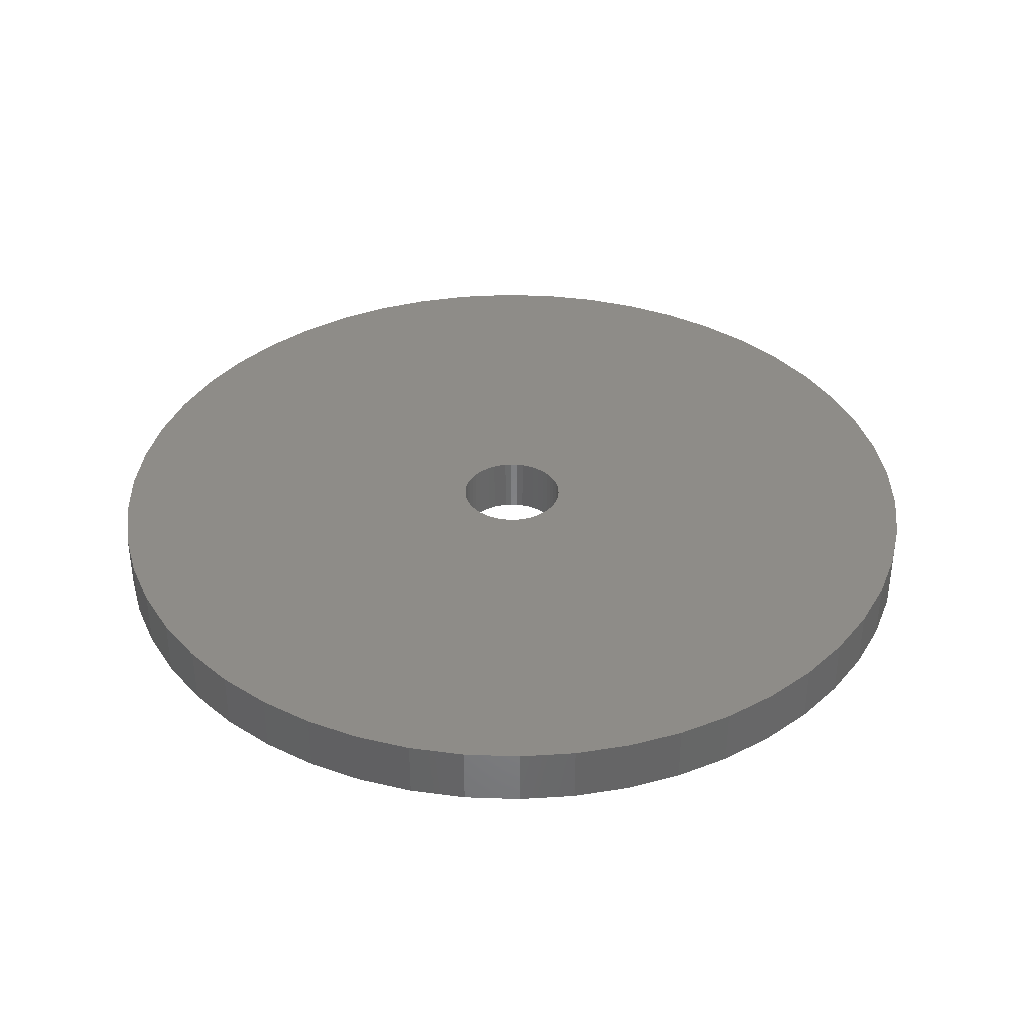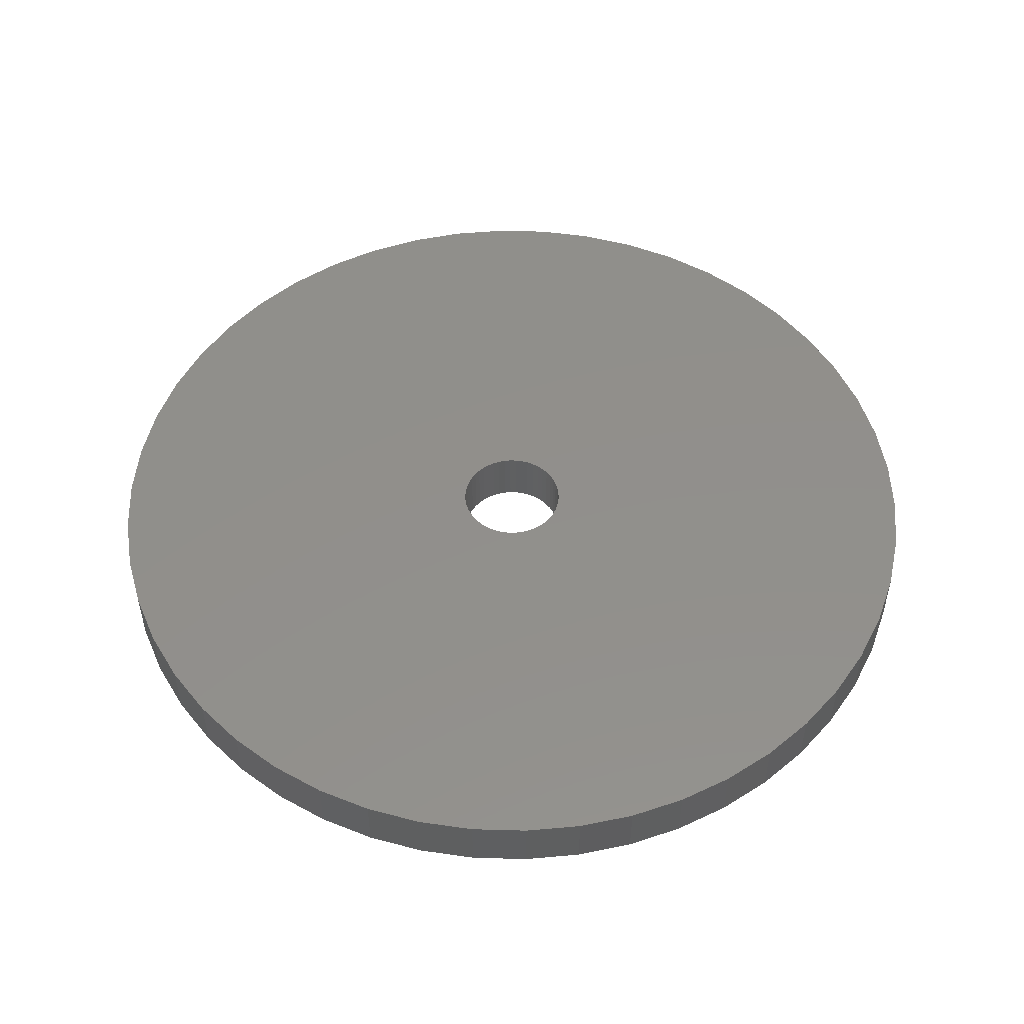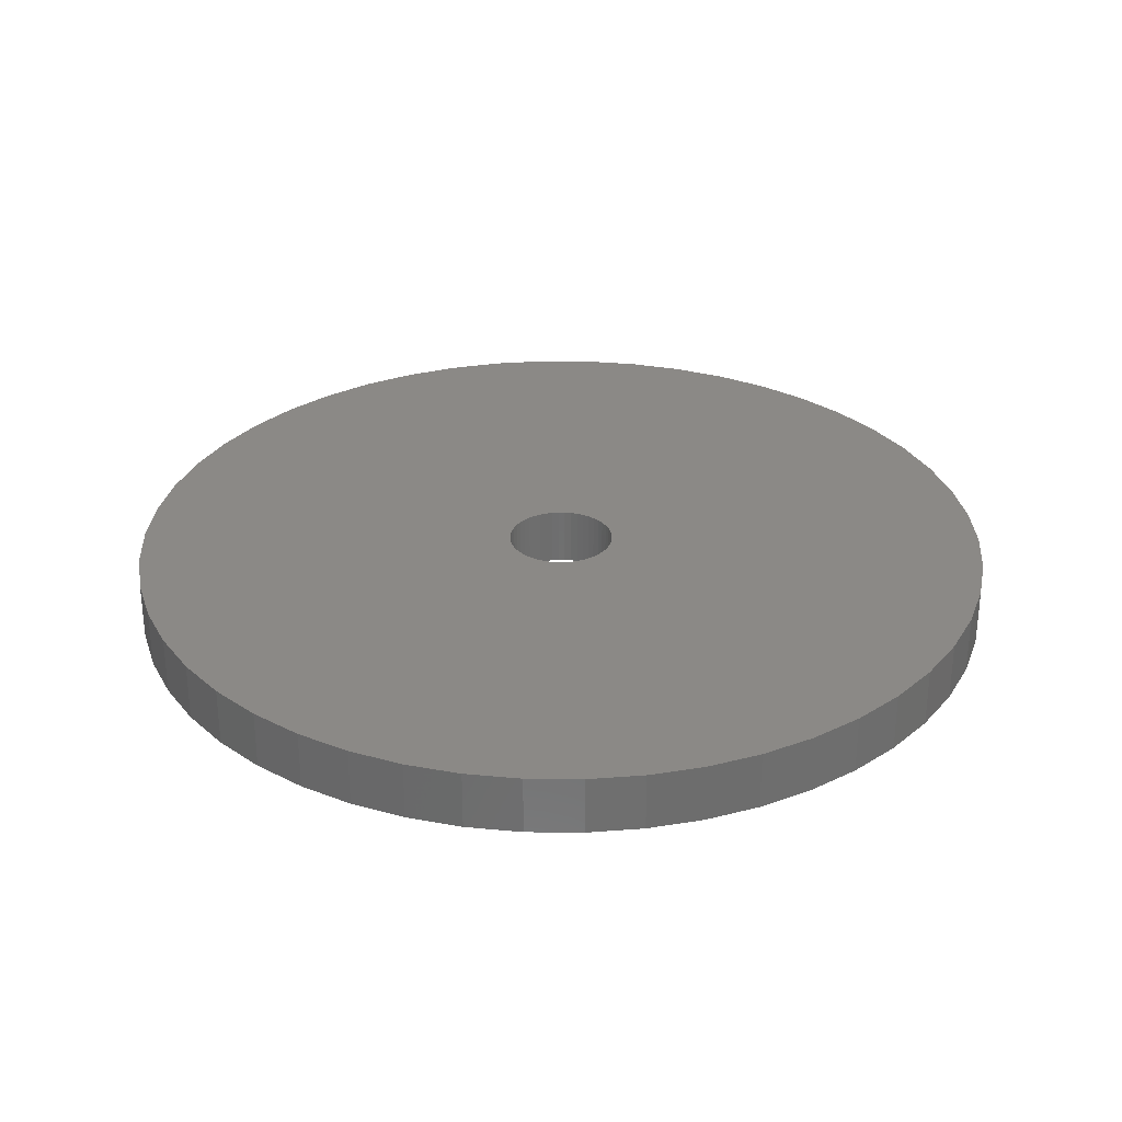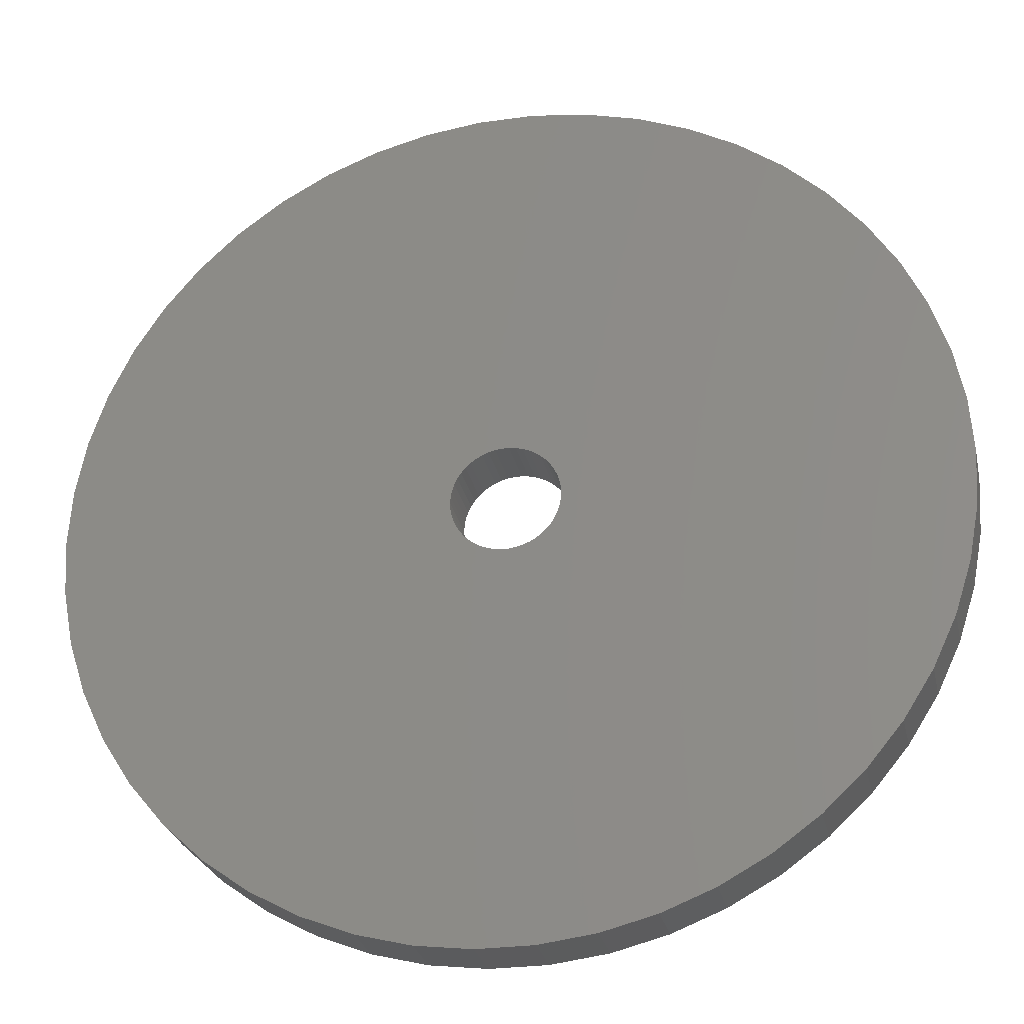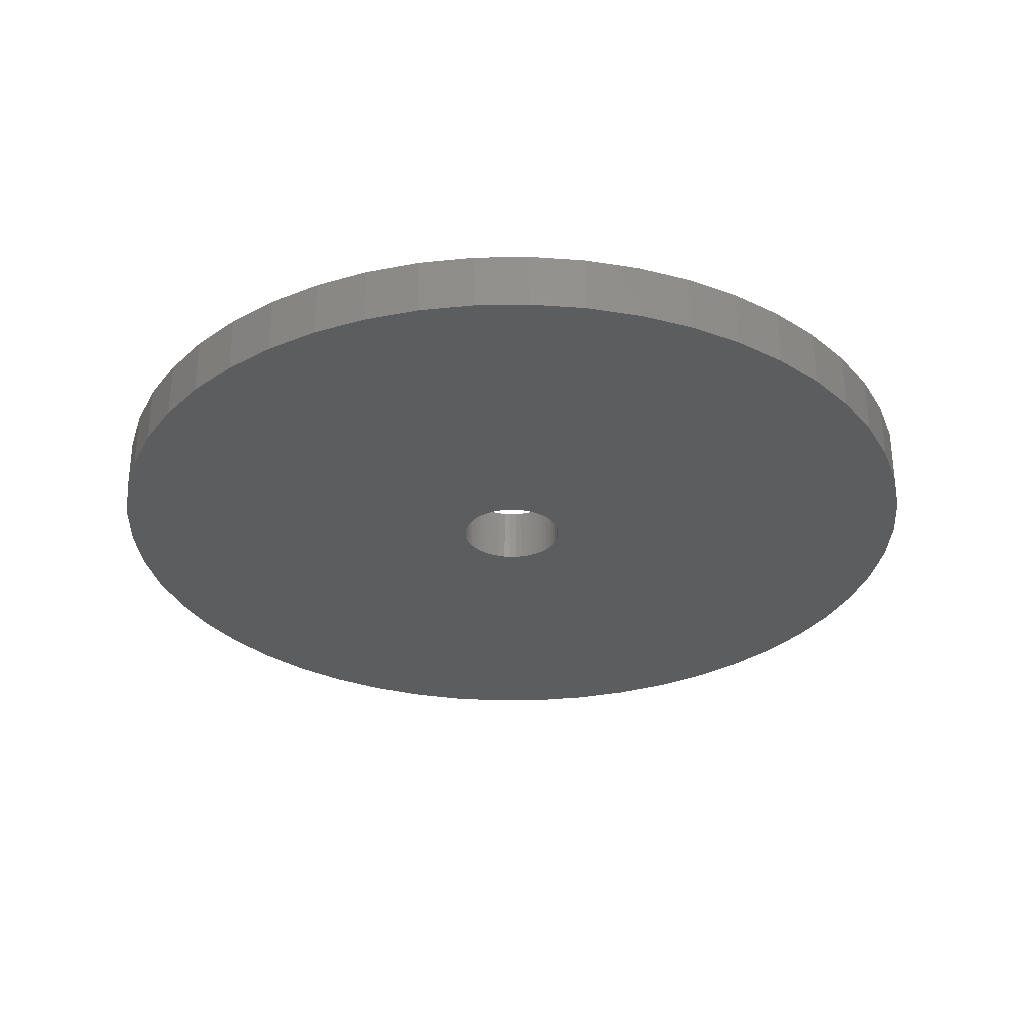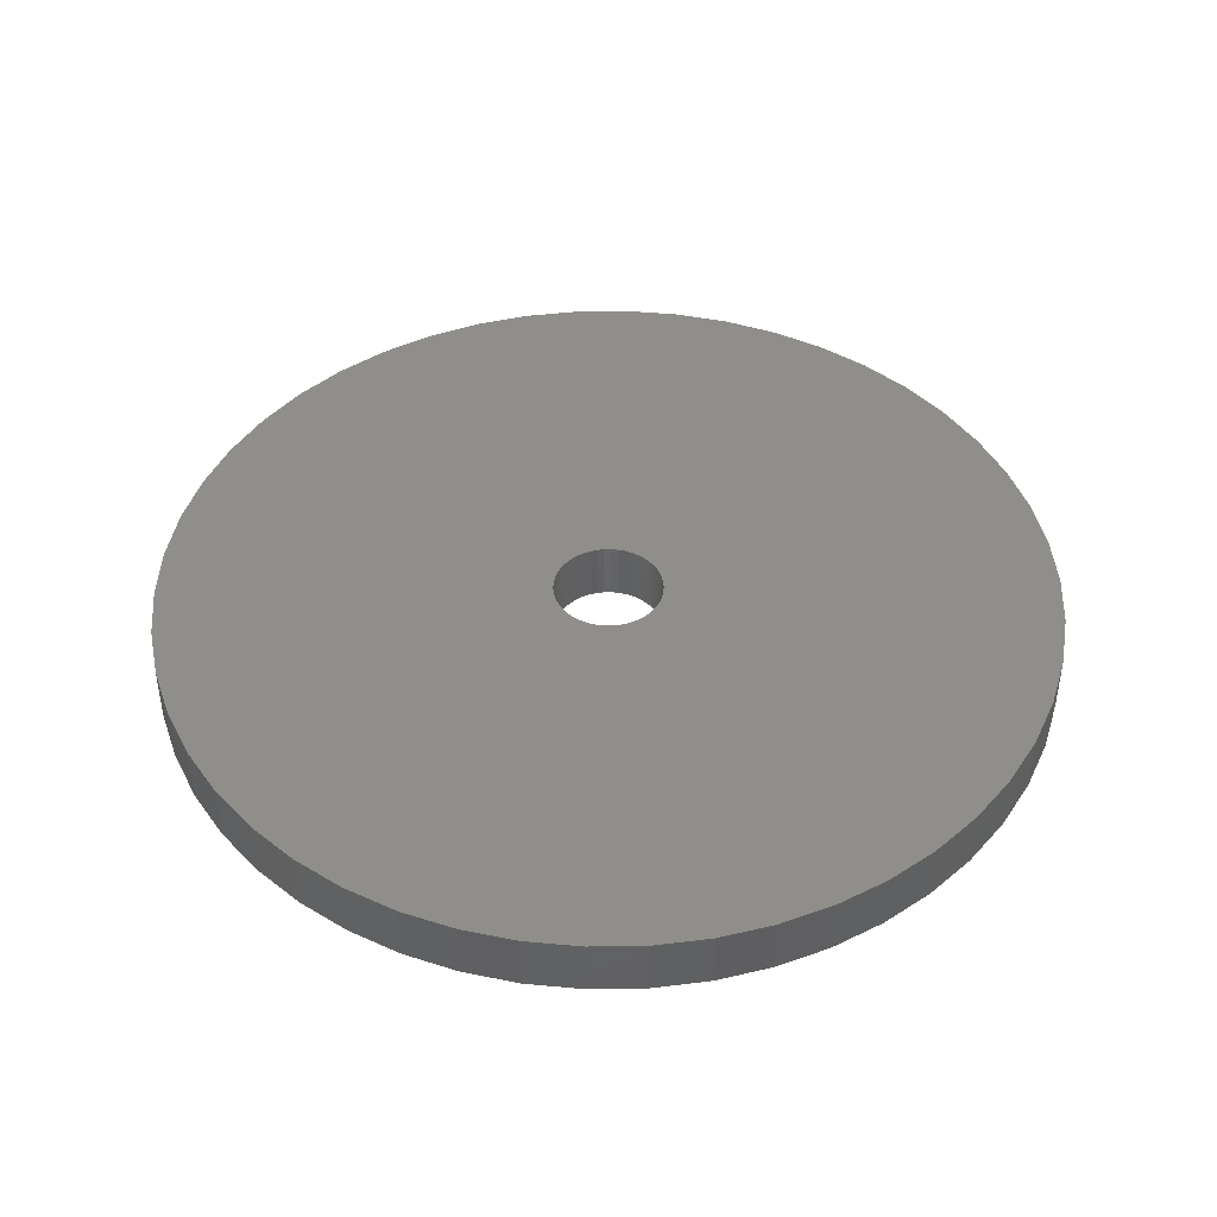
<metadata>
{"format":"stl","ext":"stl","renderer":"f3d","projection":"perspective","resolution":1024,"background":"white","views":[{"elev":36.9,"azim":-105.4,"up":"+Z"},{"elev":51.3,"azim":-113.5,"up":"+Z"},{"elev":29.9,"azim":-78.4,"up":"+Z"},{"elev":-27.4,"azim":12.3,"up":"+Y"},{"elev":-31.1,"azim":73.3,"up":"+Z"},{"elev":44.1,"azim":-51.4,"up":"+Z"}]}
</metadata>
<code>
# stl→obj: 200 verts, 400 faces
v 22.5 0 1.5
v 22.32 2.82 -1.5
v 22.32 2.82 1.5
v 22.5 0 -1.5
v -22.5 0 -1.5
v -22.32 2.82 1.5
v -22.32 2.82 -1.5
v -22.5 0 1.5
v 1.413 22.46 -1.5
v -1.413 22.46 1.5
v 1.413 22.46 1.5
v -1.413 22.46 -1.5
v -1.413 -22.46 -1.5
v 1.413 -22.46 1.5
v -1.413 -22.46 1.5
v 1.413 -22.46 -1.5
v 16.4 15.4 -1.5
v 14.34 17.34 1.5
v 16.4 15.4 1.5
v 14.34 17.34 -1.5
v -14.34 17.34 -1.5
v -16.4 15.4 1.5
v -14.34 17.34 1.5
v -16.4 15.4 -1.5
v -6.953 21.4 -1.5
v -9.58 20.36 1.5
v -6.953 21.4 1.5
v -9.58 20.36 -1.5
v 20.92 8.283 1.5
v 19.72 10.84 -1.5
v 19.72 10.84 1.5
v 20.92 8.283 -1.5
v 9.58 20.36 -1.5
v 6.953 21.4 1.5
v 9.58 20.36 1.5
v 6.953 21.4 -1.5
v 12.06 19 -1.5
v 12.06 19 1.5
v -20.92 8.283 -1.5
v -19.72 10.84 1.5
v -19.72 10.84 -1.5
v -20.92 8.283 1.5
v -18.2 13.23 1.5
v -18.2 13.23 -1.5
v 2.75 0 1.5
v 2.728 0.3447 1.5
v 21.79 5.596 1.5
v 22.32 -2.82 1.5
v 2.664 0.6839 1.5
v 2.728 -0.3447 1.5
v 2.557 1.012 1.5
v 21.79 -5.596 1.5
v 2.41 1.325 1.5
v 18.2 13.23 1.5
v 2.664 -0.6839 1.5
v 2.225 1.616 1.5
v 20.92 -8.283 1.5
v 2.005 1.883 1.5
v 2.557 -1.012 1.5
v 1.753 2.119 1.5
v 19.72 -10.84 1.5
v 1.474 2.322 1.5
v 2.41 -1.325 1.5
v 1.171 2.488 1.5
v 18.2 -13.23 1.5
v 0.8498 2.615 1.5
v 4.216 22.1 1.5
v 2.225 -1.616 1.5
v 16.4 -15.4 1.5
v 0.5153 2.701 1.5
v 0.1727 2.745 1.5
v -0.1727 2.745 1.5
v -0.5153 2.701 1.5
v -4.216 22.1 1.5
v -0.8498 2.615 1.5
v -1.171 2.488 1.5
v -1.474 2.322 1.5
v -12.06 19 1.5
v -1.753 2.119 1.5
v -2.005 1.883 1.5
v -2.225 1.616 1.5
v 2.005 -1.883 1.5
v 14.34 -17.34 1.5
v 1.753 -2.119 1.5
v 12.06 -19 1.5
v 1.474 -2.322 1.5
v 9.58 -20.36 1.5
v 1.171 -2.488 1.5
v 6.953 -21.4 1.5
v 0.8498 -2.615 1.5
v 4.216 -22.1 1.5
v 0.5153 -2.701 1.5
v 0.1727 -2.745 1.5
v -0.1727 -2.745 1.5
v -0.5153 -2.701 1.5
v -4.216 -22.1 1.5
v -0.8498 -2.615 1.5
v -6.953 -21.4 1.5
v -1.171 -2.488 1.5
v -9.58 -20.36 1.5
v -1.474 -2.322 1.5
v -12.06 -19 1.5
v -1.753 -2.119 1.5
v -14.34 -17.34 1.5
v -2.005 -1.883 1.5
v -16.4 -15.4 1.5
v -2.225 -1.616 1.5
v -18.2 -13.23 1.5
v -2.41 -1.325 1.5
v -19.72 -10.84 1.5
v -2.557 -1.012 1.5
v -20.92 -8.283 1.5
v -2.664 -0.6839 1.5
v -21.79 -5.596 1.5
v -2.728 -0.3447 1.5
v -22.32 -2.82 1.5
v -2.75 0 1.5
v -2.41 1.325 1.5
v -2.557 1.012 1.5
v -2.664 0.6839 1.5
v -21.79 5.596 1.5
v -2.728 0.3447 1.5
v -12.06 19 -1.5
v -4.216 22.1 -1.5
v -19.72 -10.84 -1.5
v -20.92 -8.283 -1.5
v 21.79 5.596 -1.5
v 18.2 13.23 -1.5
v 4.216 22.1 -1.5
v -21.79 5.596 -1.5
v 22.32 -2.82 -1.5
v 14.34 -17.34 -1.5
v 16.4 -15.4 -1.5
v 20.92 -8.283 -1.5
v 19.72 -10.84 -1.5
v -22.32 -2.82 -1.5
v 6.953 -21.4 -1.5
v 9.58 -20.36 -1.5
v 21.79 -5.596 -1.5
v 12.06 -19 -1.5
v 18.2 -13.23 -1.5
v -9.58 -20.36 -1.5
v -6.953 -21.4 -1.5
v -16.4 -15.4 -1.5
v -14.34 -17.34 -1.5
v 2.75 0 -1.5
v 2.728 -0.3447 -1.5
v 2.664 -0.6839 -1.5
v 2.728 0.3447 -1.5
v 2.557 -1.012 -1.5
v 2.41 -1.325 -1.5
v 2.664 0.6839 -1.5
v 2.225 -1.616 -1.5
v 2.005 -1.883 -1.5
v 2.557 1.012 -1.5
v 1.753 -2.119 -1.5
v 1.474 -2.322 -1.5
v 2.41 1.325 -1.5
v 1.171 -2.488 -1.5
v 0.8498 -2.615 -1.5
v 4.216 -22.1 -1.5
v 2.225 1.616 -1.5
v 0.5153 -2.701 -1.5
v 0.1727 -2.745 -1.5
v -0.1727 -2.745 -1.5
v -0.5153 -2.701 -1.5
v -4.216 -22.1 -1.5
v -0.8498 -2.615 -1.5
v -1.171 -2.488 -1.5
v -1.474 -2.322 -1.5
v -12.06 -19 -1.5
v -1.753 -2.119 -1.5
v -2.005 -1.883 -1.5
v -2.225 -1.616 -1.5
v 2.005 1.883 -1.5
v 1.753 2.119 -1.5
v 1.474 2.322 -1.5
v 1.171 2.488 -1.5
v 0.8498 2.615 -1.5
v 0.5153 2.701 -1.5
v 0.1727 2.745 -1.5
v -0.1727 2.745 -1.5
v -0.5153 2.701 -1.5
v -0.8498 2.615 -1.5
v -1.171 2.488 -1.5
v -1.474 2.322 -1.5
v -1.753 2.119 -1.5
v -2.005 1.883 -1.5
v -2.225 1.616 -1.5
v -2.41 1.325 -1.5
v -2.557 1.012 -1.5
v -2.664 0.6839 -1.5
v -2.728 0.3447 -1.5
v -2.75 0 -1.5
v -18.2 -13.23 -1.5
v -2.41 -1.325 -1.5
v -2.557 -1.012 -1.5
v -2.664 -0.6839 -1.5
v -21.79 -5.596 -1.5
v -2.728 -0.3447 -1.5
f 1 2 3
f 2 1 4
f 5 6 7
f 6 5 8
f 9 10 11
f 10 9 12
f 13 14 15
f 14 13 16
f 17 18 19
f 18 17 20
f 21 22 23
f 22 21 24
f 25 26 27
f 26 25 28
f 29 30 31
f 30 29 32
f 33 34 35
f 34 33 36
f 37 35 38
f 35 37 33
f 39 40 41
f 40 39 42
f 41 43 44
f 43 41 40
f 45 1 3
f 46 3 47
f 1 45 48
f 49 47 29
f 50 48 45
f 51 29 31
f 48 50 52
f 53 31 54
f 55 52 50
f 56 54 19
f 52 55 57
f 58 19 18
f 59 57 55
f 60 18 38
f 57 59 61
f 62 38 35
f 63 61 59
f 64 35 34
f 61 63 65
f 66 34 67
f 68 65 63
f 65 68 69
f 3 46 45
f 47 49 46
f 29 51 49
f 31 53 51
f 54 56 53
f 19 58 56
f 18 60 58
f 38 62 60
f 70 67 11
f 35 64 62
f 34 66 64
f 67 70 66
f 11 71 70
f 11 72 71
f 10 72 11
f 72 10 73
f 74 73 10
f 73 74 75
f 27 75 74
f 75 27 76
f 26 76 27
f 76 26 77
f 78 77 26
f 77 78 79
f 23 79 78
f 79 23 80
f 22 80 23
f 80 22 81
f 82 69 68
f 69 82 83
f 84 83 82
f 83 84 85
f 86 85 84
f 85 86 87
f 88 87 86
f 87 88 89
f 90 89 88
f 89 90 91
f 92 91 90
f 91 92 14
f 93 14 92
f 94 14 93
f 15 94 95
f 96 95 97
f 98 97 99
f 94 15 14
f 100 99 101
f 102 101 103
f 104 103 105
f 106 105 107
f 108 107 109
f 110 109 111
f 112 111 113
f 114 113 115
f 116 115 117
f 43 81 22
f 95 96 15
f 81 43 118
f 97 98 96
f 40 118 43
f 99 100 98
f 118 40 119
f 101 102 100
f 42 119 40
f 103 104 102
f 119 42 120
f 105 106 104
f 121 120 42
f 107 108 106
f 120 121 122
f 109 110 108
f 6 122 121
f 111 112 110
f 122 6 117
f 113 114 112
f 8 117 6
f 115 116 114
f 117 8 116
f 123 23 78
f 23 123 21
f 124 27 74
f 27 124 25
f 125 112 126
f 112 125 110
f 47 32 29
f 32 47 127
f 3 127 47
f 127 3 2
f 54 17 19
f 17 54 128
f 31 128 54
f 128 31 30
f 36 67 34
f 67 36 129
f 129 11 67
f 11 129 9
f 20 38 18
f 38 20 37
f 44 22 24
f 22 44 43
f 7 121 130
f 121 7 6
f 12 74 10
f 74 12 124
f 48 4 1
f 4 48 131
f 132 69 83
f 69 132 133
f 61 134 57
f 134 61 135
f 136 8 5
f 8 136 116
f 137 87 89
f 87 137 138
f 130 42 39
f 42 130 121
f 28 78 26
f 78 28 123
f 57 139 52
f 139 57 134
f 52 131 48
f 131 52 139
f 138 85 87
f 85 138 140
f 69 141 65
f 141 69 133
f 142 98 100
f 98 142 143
f 144 104 106
f 104 144 145
f 146 4 131
f 147 131 139
f 4 146 2
f 148 139 134
f 149 2 146
f 150 134 135
f 2 149 127
f 151 135 141
f 152 127 149
f 153 141 133
f 127 152 32
f 154 133 132
f 155 32 152
f 156 132 140
f 32 155 30
f 157 140 138
f 158 30 155
f 159 138 137
f 30 158 128
f 160 137 161
f 162 128 158
f 128 162 17
f 131 147 146
f 139 148 147
f 134 150 148
f 135 151 150
f 141 153 151
f 133 154 153
f 132 156 154
f 140 157 156
f 163 161 16
f 138 159 157
f 137 160 159
f 161 163 160
f 16 164 163
f 16 165 164
f 13 165 16
f 165 13 166
f 167 166 13
f 166 167 168
f 143 168 167
f 168 143 169
f 142 169 143
f 169 142 170
f 171 170 142
f 170 171 172
f 145 172 171
f 172 145 173
f 144 173 145
f 173 144 174
f 175 17 162
f 17 175 20
f 176 20 175
f 20 176 37
f 177 37 176
f 37 177 33
f 178 33 177
f 33 178 36
f 179 36 178
f 36 179 129
f 180 129 179
f 129 180 9
f 181 9 180
f 182 9 181
f 12 182 183
f 124 183 184
f 25 184 185
f 182 12 9
f 28 185 186
f 123 186 187
f 21 187 188
f 24 188 189
f 44 189 190
f 41 190 191
f 39 191 192
f 130 192 193
f 7 193 194
f 195 174 144
f 183 124 12
f 174 195 196
f 184 25 124
f 125 196 195
f 185 28 25
f 196 125 197
f 186 123 28
f 126 197 125
f 187 21 123
f 197 126 198
f 188 24 21
f 199 198 126
f 189 44 24
f 198 199 200
f 190 41 44
f 136 200 199
f 191 39 41
f 200 136 194
f 192 130 39
f 5 194 136
f 193 7 130
f 194 5 7
f 161 89 91
f 89 161 137
f 16 91 14
f 91 16 161
f 140 83 85
f 83 140 132
f 65 135 61
f 135 65 141
f 167 15 96
f 15 167 13
f 145 102 104
f 102 145 171
f 143 96 98
f 96 143 167
f 195 110 125
f 110 195 108
f 126 114 199
f 114 126 112
f 199 116 136
f 116 199 114
f 144 108 195
f 108 144 106
f 171 100 102
f 100 171 142
f 146 46 149
f 46 146 45
f 117 193 122
f 193 117 194
f 182 71 72
f 71 182 181
f 164 94 93
f 94 164 165
f 154 84 82
f 84 154 156
f 176 58 60
f 58 176 175
f 188 79 80
f 79 188 187
f 185 75 76
f 75 185 184
f 151 59 150
f 59 151 63
f 155 53 158
f 53 155 51
f 179 64 66
f 64 179 178
f 177 60 62
f 60 177 176
f 119 190 118
f 190 119 191
f 81 188 80
f 188 81 189
f 186 76 77
f 76 186 185
f 184 73 75
f 73 184 183
f 148 50 147
f 50 148 55
f 159 90 88
f 90 159 160
f 152 51 155
f 51 152 49
f 149 49 152
f 49 149 46
f 162 58 175
f 58 162 56
f 158 56 162
f 56 158 53
f 180 66 70
f 66 180 179
f 181 70 71
f 70 181 180
f 178 62 64
f 62 178 177
f 118 189 81
f 189 118 190
f 120 191 119
f 191 120 192
f 122 192 120
f 192 122 193
f 187 77 79
f 77 187 186
f 183 72 73
f 72 183 182
f 147 45 146
f 45 147 50
f 154 68 153
f 68 154 82
f 109 197 111
f 197 109 196
f 105 174 107
f 174 105 173
f 157 88 86
f 88 157 159
f 150 55 148
f 55 150 59
f 153 63 151
f 63 153 68
f 113 200 115
f 200 113 198
f 115 194 117
f 194 115 200
f 111 198 113
f 198 111 197
f 156 86 84
f 86 156 157
f 160 92 90
f 92 160 163
f 163 93 92
f 93 163 164
f 165 95 94
f 95 165 166
f 166 97 95
f 97 166 168
f 107 196 109
f 196 107 174
f 172 105 103
f 105 172 173
f 170 103 101
f 103 170 172
f 168 99 97
f 99 168 169
f 169 101 99
f 101 169 170

</code>
